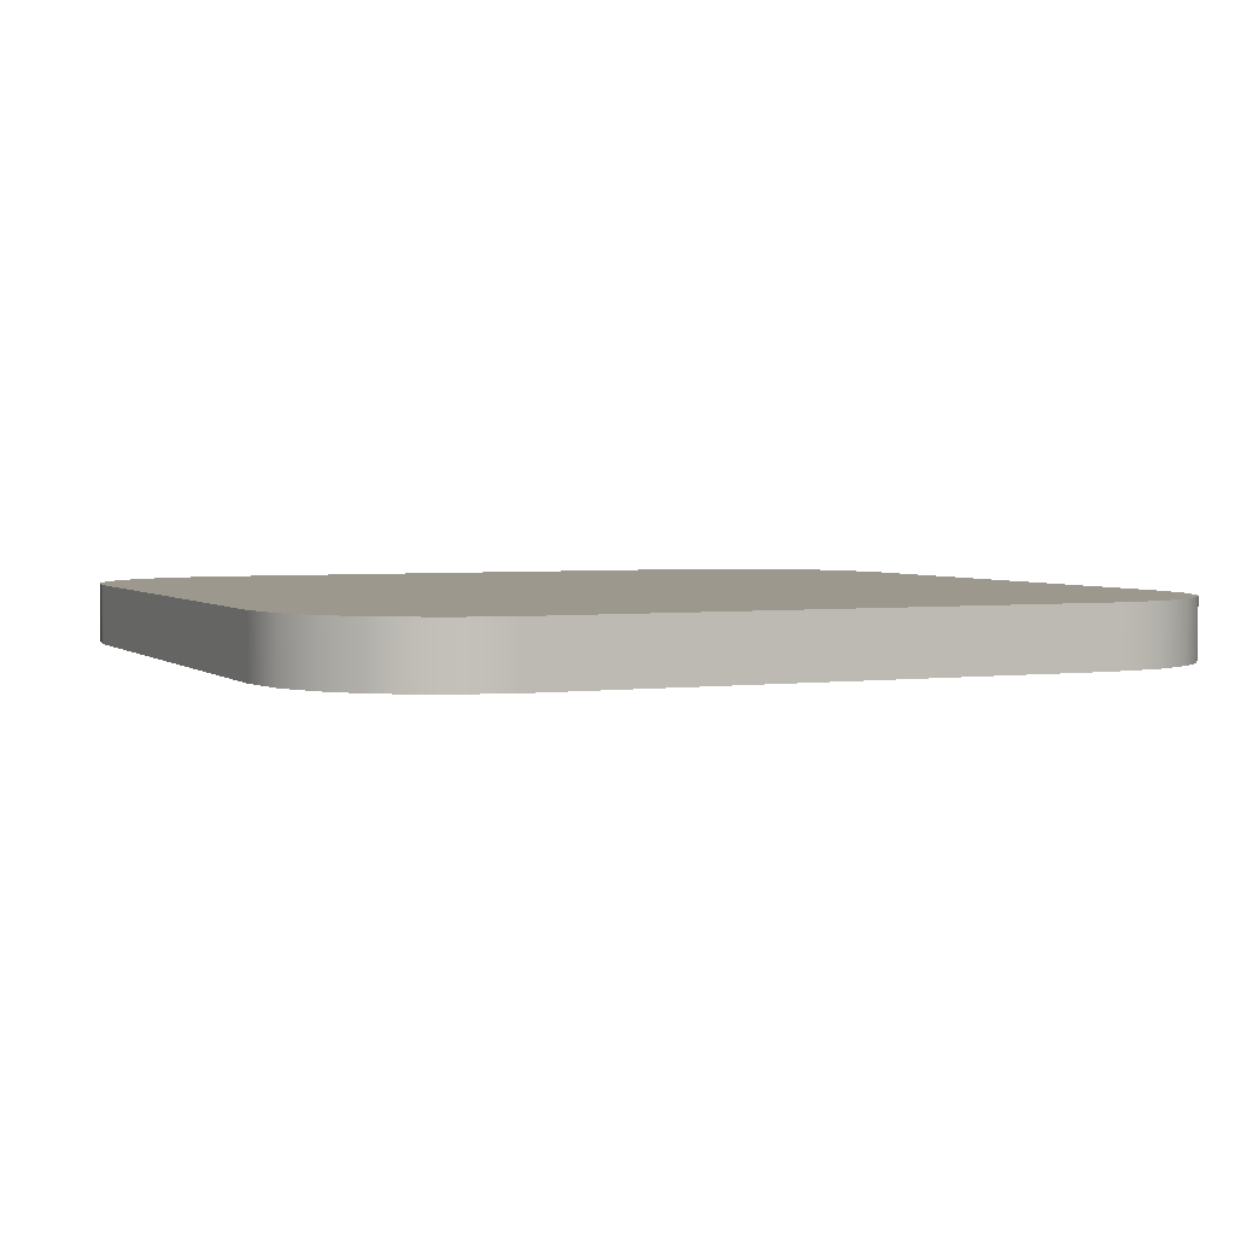
<metadata>
{"format":"obj","ext":"obj","renderer":"f3d","projection":"perspective","resolution":1024,"background":"white","views":[{"elev":3.1,"azim":-23.9,"up":"+Y"}]}
</metadata>
<code>
g Part1
v 58.46 1 -90.88
v 58.46 1 -82.88
v 58.46 1.955e-05 -90.88
v 58.46 1.955e-05 -82.88
v 50.46 1 -82.88
v 58.46 1 -82.88
v 50.46 1 -90.88
v 58.46 1 -90.88
v 58.46 1 -82.88
v 50.46 1 -82.88
v 58.46 1.955e-05 -82.88
v 50.46 1.955e-05 -82.88
v 50.46 1 -82.88
v 50.46 1 -90.88
v 50.46 1.955e-05 -82.88
v 50.46 1.955e-05 -90.88
v 50.46 1.955e-05 -90.88
v 58.46 1.955e-05 -90.88
v 50.46 1.955e-05 -82.88
v 58.46 1.955e-05 -82.88
v 50.46 1 -90.88
v 58.46 1 -90.88
v 50.46 1.955e-05 -90.88
v 58.46 1.955e-05 -90.88
f 1 2 3
f 3 2 4
f 5 6 7
f 7 6 8
f 9 10 11
f 11 10 12
f 13 14 15
f 15 14 16
f 17 18 19
f 19 18 20
f 21 22 23
f 23 22 24
g Part2
v 50.46 1.02 -82.88
v 58.46 1.02 -82.88
v 50.46 1.02 -90.88
v 58.46 1.02 -90.88
f 25 26 27
f 27 26 28
g Part3
v 47 1 -91.38
v 49 1 -91.38
v 47 1.097e-05 -91.38
v 49 1.097e-05 -91.38
v 49 1 -82.38
v 49 1 -91.38
v 47 1 -82.38
v 47 1 -91.38
v 49 1 -91.38
v 49 1 -82.38
v 49 1.097e-05 -91.38
v 49 1.097e-05 -82.38
v 49 1 -82.38
v 47 1 -82.38
v 49 1.097e-05 -82.38
v 47 1.097e-05 -82.38
v 47 1.097e-05 -82.38
v 47 1.097e-05 -91.38
v 49 1.097e-05 -82.38
v 49 1.097e-05 -91.38
v 47 1 -82.38
v 47 1 -91.38
v 47 1.097e-05 -82.38
v 47 1.097e-05 -91.38
f 29 30 31
f 31 30 32
f 33 34 35
f 35 34 36
f 37 38 39
f 39 38 40
f 41 42 43
f 43 42 44
f 45 46 47
f 47 46 48
f 49 50 51
f 51 50 52
g Part4
v 50 1.097e-05 -91.38
v 52.12 1.097e-05 -93.5
v 51.67 1.097e-05 -93.87
v 50.95 1.097e-05 -94.22
v 50 1.097e-05 -94.38
v 49.05 1.097e-05 -94.22
v 48.34 1.097e-05 -93.87
v 47.88 1.097e-05 -93.5
v 47.88 1.097e-05 -93.5
v 47.51 1.097e-05 -93.04
v 47.16 1.097e-05 -92.32
v 47 1.097e-05 -91.38
v 47.16 1.097e-05 -90.43
v 47.51 1.097e-05 -89.71
v 47.88 1.097e-05 -89.25
v 47.88 1.097e-05 -89.25
v 48.34 1.097e-05 -88.88
v 49.05 1.097e-05 -88.53
v 50 1.097e-05 -88.38
v 50.95 1.097e-05 -88.53
v 51.67 1.097e-05 -88.88
v 52.12 1.097e-05 -89.25
v 52.12 1.097e-05 -89.25
v 52.5 1.097e-05 -89.71
v 52.85 1.097e-05 -90.43
v 53 1.097e-05 -91.38
v 52.85 1.097e-05 -92.32
v 52.5 1.097e-05 -93.04
v 52.12 1.097e-05 -93.5
v 52.12 1 -89.25
v 52.12 1.097e-05 -89.25
v 52.5 1 -89.71
v 52.5 1.097e-05 -89.71
v 52.85 1 -90.43
v 52.85 1.097e-05 -90.43
v 53 1 -91.38
v 53 1.097e-05 -91.38
v 52.85 1 -92.32
v 52.85 1.097e-05 -92.32
v 52.5 1 -93.04
v 52.5 1.097e-05 -93.04
v 52.12 1 -93.5
v 52.12 1.097e-05 -93.5
v 52.12 1.097e-05 -89.25
v 52.12 1 -89.25
v 51.67 1.097e-05 -88.88
v 51.67 1 -88.88
v 50.95 1.097e-05 -88.53
v 50.95 1 -88.53
v 50 1.097e-05 -88.38
v 50 1 -88.38
v 49.05 1.097e-05 -88.53
v 49.05 1 -88.53
v 48.34 1.097e-05 -88.88
v 48.34 1 -88.88
v 47.88 1.097e-05 -89.25
v 47.88 1 -89.25
v 50 1 -91.38
v 52.12 1 -89.25
v 51.67 1 -88.88
v 50.95 1 -88.53
v 50 1 -88.38
v 49.05 1 -88.53
v 48.34 1 -88.88
v 47.88 1 -89.25
v 47.88 1 -89.25
v 47.51 1 -89.71
v 47.16 1 -90.43
v 47 1 -91.38
v 47.16 1 -92.32
v 47.51 1 -93.04
v 47.88 1 -93.5
v 47.88 1 -93.5
v 48.34 1 -93.87
v 49.05 1 -94.22
v 50 1 -94.38
v 50.95 1 -94.22
v 51.67 1 -93.87
v 52.12 1 -93.5
v 52.12 1 -93.5
v 52.5 1 -93.04
v 52.85 1 -92.32
v 53 1 -91.38
v 52.85 1 -90.43
v 52.5 1 -89.71
v 52.12 1 -89.25
v 47.88 1 -93.5
v 47.88 1.097e-05 -93.5
v 47.51 1 -93.04
v 47.51 1.097e-05 -93.04
v 47.16 1 -92.32
v 47.16 1.097e-05 -92.32
v 47 1 -91.38
v 47 1.097e-05 -91.38
v 47.16 1 -90.43
v 47.16 1.097e-05 -90.43
v 47.51 1 -89.71
v 47.51 1.097e-05 -89.71
v 47.88 1 -89.25
v 47.88 1.097e-05 -89.25
v 52.12 1 -93.5
v 52.12 1.097e-05 -93.5
v 51.67 1 -93.87
v 51.67 1.097e-05 -93.87
v 50.95 1 -94.22
v 50.95 1.097e-05 -94.22
v 50 1 -94.38
v 50 1.097e-05 -94.38
v 49.05 1 -94.22
v 49.05 1.097e-05 -94.22
v 48.34 1 -93.87
v 48.34 1.097e-05 -93.87
v 47.88 1 -93.5
v 47.88 1.097e-05 -93.5
f 53 55 54
f 53 56 55
f 53 57 56
f 53 58 57
f 53 59 58
f 53 60 59
f 53 62 61
f 53 63 62
f 53 64 63
f 53 65 64
f 53 66 65
f 53 67 66
f 53 69 68
f 53 70 69
f 53 71 70
f 53 72 71
f 53 73 72
f 53 74 73
f 53 76 75
f 53 77 76
f 53 78 77
f 53 79 78
f 53 80 79
f 53 81 80
f 82 83 84
f 84 83 85
f 84 85 86
f 86 85 87
f 86 87 88
f 88 87 89
f 88 89 90
f 90 89 91
f 90 91 92
f 92 91 93
f 92 93 94
f 94 93 95
f 96 97 98
f 98 97 99
f 98 99 100
f 100 99 101
f 100 101 102
f 102 101 103
f 102 103 104
f 104 103 105
f 104 105 106
f 106 105 107
f 106 107 108
f 108 107 109
f 110 112 111
f 110 113 112
f 110 114 113
f 110 115 114
f 110 116 115
f 110 117 116
f 110 119 118
f 110 120 119
f 110 121 120
f 110 122 121
f 110 123 122
f 110 124 123
f 110 126 125
f 110 127 126
f 110 128 127
f 110 129 128
f 110 130 129
f 110 131 130
f 110 133 132
f 110 134 133
f 110 135 134
f 110 136 135
f 110 137 136
f 110 138 137
f 139 140 141
f 141 140 142
f 141 142 143
f 143 142 144
f 143 144 145
f 145 144 146
f 145 146 147
f 147 146 148
f 147 148 149
f 149 148 150
f 149 150 151
f 151 150 152
f 153 154 155
f 155 154 156
f 155 156 157
f 157 156 158
f 157 158 159
f 159 158 160
f 159 160 161
f 161 160 162
f 161 162 163
f 163 162 164
f 163 164 165
f 165 164 166
g Part5
v 50 1.097e-05 -82.38
v 52.12 1.097e-05 -84.5
v 51.67 1.097e-05 -84.87
v 50.95 1.097e-05 -85.22
v 50 1.097e-05 -85.38
v 49.05 1.097e-05 -85.22
v 48.34 1.097e-05 -84.87
v 47.88 1.097e-05 -84.5
v 47.88 1.097e-05 -84.5
v 47.51 1.097e-05 -84.04
v 47.16 1.097e-05 -83.32
v 47 1.097e-05 -82.38
v 47.16 1.097e-05 -81.43
v 47.51 1.097e-05 -80.71
v 47.88 1.097e-05 -80.25
v 47.88 1.097e-05 -80.25
v 48.34 1.097e-05 -79.88
v 49.05 1.097e-05 -79.53
v 50 1.097e-05 -79.38
v 50.95 1.097e-05 -79.53
v 51.67 1.097e-05 -79.88
v 52.12 1.097e-05 -80.25
v 52.12 1.097e-05 -80.25
v 52.5 1.097e-05 -80.71
v 52.85 1.097e-05 -81.43
v 53 1.097e-05 -82.38
v 52.85 1.097e-05 -83.32
v 52.5 1.097e-05 -84.04
v 52.12 1.097e-05 -84.5
v 52.12 1 -80.25
v 52.12 1.097e-05 -80.25
v 52.5 1 -80.71
v 52.5 1.097e-05 -80.71
v 52.85 1 -81.43
v 52.85 1.097e-05 -81.43
v 53 1 -82.38
v 53 1.097e-05 -82.38
v 52.85 1 -83.32
v 52.85 1.097e-05 -83.32
v 52.5 1 -84.04
v 52.5 1.097e-05 -84.04
v 52.12 1 -84.5
v 52.12 1.097e-05 -84.5
v 52.12 1.097e-05 -80.25
v 52.12 1 -80.25
v 51.67 1.097e-05 -79.88
v 51.67 1 -79.88
v 50.95 1.097e-05 -79.53
v 50.95 1 -79.53
v 50 1.097e-05 -79.38
v 50 1 -79.38
v 49.05 1.097e-05 -79.53
v 49.05 1 -79.53
v 48.34 1.097e-05 -79.88
v 48.34 1 -79.88
v 47.88 1.097e-05 -80.25
v 47.88 1 -80.25
v 50 1 -82.38
v 52.12 1 -80.25
v 51.67 1 -79.88
v 50.95 1 -79.53
v 50 1 -79.38
v 49.05 1 -79.53
v 48.34 1 -79.88
v 47.88 1 -80.25
v 47.88 1 -80.25
v 47.51 1 -80.71
v 47.16 1 -81.43
v 47 1 -82.38
v 47.16 1 -83.32
v 47.51 1 -84.04
v 47.88 1 -84.5
v 47.88 1 -84.5
v 48.34 1 -84.87
v 49.05 1 -85.22
v 50 1 -85.38
v 50.95 1 -85.22
v 51.67 1 -84.87
v 52.12 1 -84.5
v 52.12 1 -84.5
v 52.5 1 -84.04
v 52.85 1 -83.32
v 53 1 -82.38
v 52.85 1 -81.43
v 52.5 1 -80.71
v 52.12 1 -80.25
v 47.88 1 -84.5
v 47.88 1.097e-05 -84.5
v 47.51 1 -84.04
v 47.51 1.097e-05 -84.04
v 47.16 1 -83.32
v 47.16 1.097e-05 -83.32
v 47 1 -82.38
v 47 1.097e-05 -82.38
v 47.16 1 -81.43
v 47.16 1.097e-05 -81.43
v 47.51 1 -80.71
v 47.51 1.097e-05 -80.71
v 47.88 1 -80.25
v 47.88 1.097e-05 -80.25
v 52.12 1 -84.5
v 52.12 1.097e-05 -84.5
v 51.67 1 -84.87
v 51.67 1.097e-05 -84.87
v 50.95 1 -85.22
v 50.95 1.097e-05 -85.22
v 50 1 -85.38
v 50 1.097e-05 -85.38
v 49.05 1 -85.22
v 49.05 1.097e-05 -85.22
v 48.34 1 -84.87
v 48.34 1.097e-05 -84.87
v 47.88 1 -84.5
v 47.88 1.097e-05 -84.5
f 167 169 168
f 167 170 169
f 167 171 170
f 167 172 171
f 167 173 172
f 167 174 173
f 167 176 175
f 167 177 176
f 167 178 177
f 167 179 178
f 167 180 179
f 167 181 180
f 167 183 182
f 167 184 183
f 167 185 184
f 167 186 185
f 167 187 186
f 167 188 187
f 167 190 189
f 167 191 190
f 167 192 191
f 167 193 192
f 167 194 193
f 167 195 194
f 196 197 198
f 198 197 199
f 198 199 200
f 200 199 201
f 200 201 202
f 202 201 203
f 202 203 204
f 204 203 205
f 204 205 206
f 206 205 207
f 206 207 208
f 208 207 209
f 210 211 212
f 212 211 213
f 212 213 214
f 214 213 215
f 214 215 216
f 216 215 217
f 216 217 218
f 218 217 219
f 218 219 220
f 220 219 221
f 220 221 222
f 222 221 223
f 224 226 225
f 224 227 226
f 224 228 227
f 224 229 228
f 224 230 229
f 224 231 230
f 224 233 232
f 224 234 233
f 224 235 234
f 224 236 235
f 224 237 236
f 224 238 237
f 224 240 239
f 224 241 240
f 224 242 241
f 224 243 242
f 224 244 243
f 224 245 244
f 224 247 246
f 224 248 247
f 224 249 248
f 224 250 249
f 224 251 250
f 224 252 251
f 253 254 255
f 255 254 256
f 255 256 257
f 257 256 258
f 257 258 259
f 259 258 260
f 259 260 261
f 261 260 262
f 261 262 263
f 263 262 264
f 263 264 265
f 265 264 266
f 267 268 269
f 269 268 270
f 269 270 271
f 271 270 272
f 271 272 273
f 273 272 274
f 273 274 275
f 275 274 276
f 275 276 277
f 277 276 278
f 277 278 279
f 279 278 280
g Part6
v 59 1 -81.38
v 59 1 -79.38
v 59 1.097e-05 -81.38
v 59 1.097e-05 -79.38
v 50 1 -79.38
v 59 1 -79.38
v 50 1 -81.38
v 59 1 -81.38
v 59 1 -79.38
v 50 1 -79.38
v 59 1.097e-05 -79.38
v 50 1.097e-05 -79.38
v 50 1 -79.38
v 50 1 -81.38
v 50 1.097e-05 -79.38
v 50 1.097e-05 -81.38
v 50 1.097e-05 -81.38
v 59 1.097e-05 -81.38
v 50 1.097e-05 -79.38
v 59 1.097e-05 -79.38
v 50 1 -81.38
v 59 1 -81.38
v 50 1.097e-05 -81.38
v 59 1.097e-05 -81.38
f 281 282 283
f 283 282 284
f 285 286 287
f 287 286 288
f 289 290 291
f 291 290 292
f 293 294 295
f 295 294 296
f 297 298 299
f 299 298 300
f 301 302 303
f 303 302 304
g Part7
v 59 1 -94.38
v 59 1 -92.38
v 59 1.097e-05 -94.38
v 59 1.097e-05 -92.38
v 50 1 -92.38
v 59 1 -92.38
v 50 1 -94.38
v 59 1 -94.38
v 59 1 -92.38
v 50 1 -92.38
v 59 1.097e-05 -92.38
v 50 1.097e-05 -92.38
v 50 1 -92.38
v 50 1 -94.38
v 50 1.097e-05 -92.38
v 50 1.097e-05 -94.38
v 50 1.097e-05 -94.38
v 59 1.097e-05 -94.38
v 50 1.097e-05 -92.38
v 59 1.097e-05 -92.38
v 50 1 -94.38
v 59 1 -94.38
v 50 1.097e-05 -94.38
v 59 1.097e-05 -94.38
f 305 306 307
f 307 306 308
f 309 310 311
f 311 310 312
f 313 314 315
f 315 314 316
f 317 318 319
f 319 318 320
f 321 322 323
f 323 322 324
f 325 326 327
f 327 326 328
g Part8
v 59 1.097e-05 -91.38
v 61.12 1.097e-05 -93.5
v 60.67 1.097e-05 -93.87
v 59.95 1.097e-05 -94.22
v 59 1.097e-05 -94.38
v 58.05 1.097e-05 -94.22
v 57.34 1.097e-05 -93.87
v 56.88 1.097e-05 -93.5
v 56.88 1.097e-05 -93.5
v 56.51 1.097e-05 -93.04
v 56.16 1.097e-05 -92.32
v 56 1.097e-05 -91.38
v 56.16 1.097e-05 -90.43
v 56.51 1.097e-05 -89.71
v 56.88 1.097e-05 -89.25
v 56.88 1.097e-05 -89.25
v 57.34 1.097e-05 -88.88
v 58.05 1.097e-05 -88.53
v 59 1.097e-05 -88.38
v 59.95 1.097e-05 -88.53
v 60.67 1.097e-05 -88.88
v 61.12 1.097e-05 -89.25
v 61.12 1.097e-05 -89.25
v 61.5 1.097e-05 -89.71
v 61.85 1.097e-05 -90.43
v 62 1.097e-05 -91.38
v 61.85 1.097e-05 -92.32
v 61.5 1.097e-05 -93.04
v 61.12 1.097e-05 -93.5
v 61.12 1 -89.25
v 61.12 1.097e-05 -89.25
v 61.5 1 -89.71
v 61.5 1.097e-05 -89.71
v 61.85 1 -90.43
v 61.85 1.097e-05 -90.43
v 62 1 -91.38
v 62 1.097e-05 -91.38
v 61.85 1 -92.32
v 61.85 1.097e-05 -92.32
v 61.5 1 -93.04
v 61.5 1.097e-05 -93.04
v 61.12 1 -93.5
v 61.12 1.097e-05 -93.5
v 61.12 1.097e-05 -89.25
v 61.12 1 -89.25
v 60.67 1.097e-05 -88.88
v 60.67 1 -88.88
v 59.95 1.097e-05 -88.53
v 59.95 1 -88.53
v 59 1.097e-05 -88.38
v 59 1 -88.38
v 58.05 1.097e-05 -88.53
v 58.05 1 -88.53
v 57.34 1.097e-05 -88.88
v 57.34 1 -88.88
v 56.88 1.097e-05 -89.25
v 56.88 1 -89.25
v 59 1 -91.38
v 61.12 1 -89.25
v 60.67 1 -88.88
v 59.95 1 -88.53
v 59 1 -88.38
v 58.05 1 -88.53
v 57.34 1 -88.88
v 56.88 1 -89.25
v 56.88 1 -89.25
v 56.51 1 -89.71
v 56.16 1 -90.43
v 56 1 -91.38
v 56.16 1 -92.32
v 56.51 1 -93.04
v 56.88 1 -93.5
v 56.88 1 -93.5
v 57.34 1 -93.87
v 58.05 1 -94.22
v 59 1 -94.38
v 59.95 1 -94.22
v 60.67 1 -93.87
v 61.12 1 -93.5
v 61.12 1 -93.5
v 61.5 1 -93.04
v 61.85 1 -92.32
v 62 1 -91.38
v 61.85 1 -90.43
v 61.5 1 -89.71
v 61.12 1 -89.25
v 56.88 1 -93.5
v 56.88 1.097e-05 -93.5
v 56.51 1 -93.04
v 56.51 1.097e-05 -93.04
v 56.16 1 -92.32
v 56.16 1.097e-05 -92.32
v 56 1 -91.38
v 56 1.097e-05 -91.38
v 56.16 1 -90.43
v 56.16 1.097e-05 -90.43
v 56.51 1 -89.71
v 56.51 1.097e-05 -89.71
v 56.88 1 -89.25
v 56.88 1.097e-05 -89.25
v 61.12 1 -93.5
v 61.12 1.097e-05 -93.5
v 60.67 1 -93.87
v 60.67 1.097e-05 -93.87
v 59.95 1 -94.22
v 59.95 1.097e-05 -94.22
v 59 1 -94.38
v 59 1.097e-05 -94.38
v 58.05 1 -94.22
v 58.05 1.097e-05 -94.22
v 57.34 1 -93.87
v 57.34 1.097e-05 -93.87
v 56.88 1 -93.5
v 56.88 1.097e-05 -93.5
f 329 331 330
f 329 332 331
f 329 333 332
f 329 334 333
f 329 335 334
f 329 336 335
f 329 338 337
f 329 339 338
f 329 340 339
f 329 341 340
f 329 342 341
f 329 343 342
f 329 345 344
f 329 346 345
f 329 347 346
f 329 348 347
f 329 349 348
f 329 350 349
f 329 352 351
f 329 353 352
f 329 354 353
f 329 355 354
f 329 356 355
f 329 357 356
f 358 359 360
f 360 359 361
f 360 361 362
f 362 361 363
f 362 363 364
f 364 363 365
f 364 365 366
f 366 365 367
f 366 367 368
f 368 367 369
f 368 369 370
f 370 369 371
f 372 373 374
f 374 373 375
f 374 375 376
f 376 375 377
f 376 377 378
f 378 377 379
f 378 379 380
f 380 379 381
f 380 381 382
f 382 381 383
f 382 383 384
f 384 383 385
f 386 388 387
f 386 389 388
f 386 390 389
f 386 391 390
f 386 392 391
f 386 393 392
f 386 395 394
f 386 396 395
f 386 397 396
f 386 398 397
f 386 399 398
f 386 400 399
f 386 402 401
f 386 403 402
f 386 404 403
f 386 405 404
f 386 406 405
f 386 407 406
f 386 409 408
f 386 410 409
f 386 411 410
f 386 412 411
f 386 413 412
f 386 414 413
f 415 416 417
f 417 416 418
f 417 418 419
f 419 418 420
f 419 420 421
f 421 420 422
f 421 422 423
f 423 422 424
f 423 424 425
f 425 424 426
f 425 426 427
f 427 426 428
f 429 430 431
f 431 430 432
f 431 432 433
f 433 432 434
f 433 434 435
f 435 434 436
f 435 436 437
f 437 436 438
f 437 438 439
f 439 438 440
f 439 440 441
f 441 440 442
g Part9
v 59 1.097e-05 -82.38
v 61.12 1.097e-05 -84.5
v 60.67 1.097e-05 -84.87
v 59.95 1.097e-05 -85.22
v 59 1.097e-05 -85.38
v 58.05 1.097e-05 -85.22
v 57.34 1.097e-05 -84.87
v 56.88 1.097e-05 -84.5
v 56.88 1.097e-05 -84.5
v 56.51 1.097e-05 -84.04
v 56.16 1.097e-05 -83.32
v 56 1.097e-05 -82.38
v 56.16 1.097e-05 -81.43
v 56.51 1.097e-05 -80.71
v 56.88 1.097e-05 -80.25
v 56.88 1.097e-05 -80.25
v 57.34 1.097e-05 -79.88
v 58.05 1.097e-05 -79.53
v 59 1.097e-05 -79.38
v 59.95 1.097e-05 -79.53
v 60.67 1.097e-05 -79.88
v 61.12 1.097e-05 -80.25
v 61.12 1.097e-05 -80.25
v 61.5 1.097e-05 -80.71
v 61.85 1.097e-05 -81.43
v 62 1.097e-05 -82.38
v 61.85 1.097e-05 -83.32
v 61.5 1.097e-05 -84.04
v 61.12 1.097e-05 -84.5
v 61.12 1 -80.25
v 61.12 1.097e-05 -80.25
v 61.5 1 -80.71
v 61.5 1.097e-05 -80.71
v 61.85 1 -81.43
v 61.85 1.097e-05 -81.43
v 62 1 -82.38
v 62 1.097e-05 -82.38
v 61.85 1 -83.32
v 61.85 1.097e-05 -83.32
v 61.5 1 -84.04
v 61.5 1.097e-05 -84.04
v 61.12 1 -84.5
v 61.12 1.097e-05 -84.5
v 61.12 1.097e-05 -80.25
v 61.12 1 -80.25
v 60.67 1.097e-05 -79.88
v 60.67 1 -79.88
v 59.95 1.097e-05 -79.53
v 59.95 1 -79.53
v 59 1.097e-05 -79.38
v 59 1 -79.38
v 58.05 1.097e-05 -79.53
v 58.05 1 -79.53
v 57.34 1.097e-05 -79.88
v 57.34 1 -79.88
v 56.88 1.097e-05 -80.25
v 56.88 1 -80.25
v 59 1 -82.38
v 61.12 1 -80.25
v 60.67 1 -79.88
v 59.95 1 -79.53
v 59 1 -79.38
v 58.05 1 -79.53
v 57.34 1 -79.88
v 56.88 1 -80.25
v 56.88 1 -80.25
v 56.51 1 -80.71
v 56.16 1 -81.43
v 56 1 -82.38
v 56.16 1 -83.32
v 56.51 1 -84.04
v 56.88 1 -84.5
v 56.88 1 -84.5
v 57.34 1 -84.87
v 58.05 1 -85.22
v 59 1 -85.38
v 59.95 1 -85.22
v 60.67 1 -84.87
v 61.12 1 -84.5
v 61.12 1 -84.5
v 61.5 1 -84.04
v 61.85 1 -83.32
v 62 1 -82.38
v 61.85 1 -81.43
v 61.5 1 -80.71
v 61.12 1 -80.25
v 56.88 1 -84.5
v 56.88 1.097e-05 -84.5
v 56.51 1 -84.04
v 56.51 1.097e-05 -84.04
v 56.16 1 -83.32
v 56.16 1.097e-05 -83.32
v 56 1 -82.38
v 56 1.097e-05 -82.38
v 56.16 1 -81.43
v 56.16 1.097e-05 -81.43
v 56.51 1 -80.71
v 56.51 1.097e-05 -80.71
v 56.88 1 -80.25
v 56.88 1.097e-05 -80.25
v 61.12 1 -84.5
v 61.12 1.097e-05 -84.5
v 60.67 1 -84.87
v 60.67 1.097e-05 -84.87
v 59.95 1 -85.22
v 59.95 1.097e-05 -85.22
v 59 1 -85.38
v 59 1.097e-05 -85.38
v 58.05 1 -85.22
v 58.05 1.097e-05 -85.22
v 57.34 1 -84.87
v 57.34 1.097e-05 -84.87
v 56.88 1 -84.5
v 56.88 1.097e-05 -84.5
f 443 445 444
f 443 446 445
f 443 447 446
f 443 448 447
f 443 449 448
f 443 450 449
f 443 452 451
f 443 453 452
f 443 454 453
f 443 455 454
f 443 456 455
f 443 457 456
f 443 459 458
f 443 460 459
f 443 461 460
f 443 462 461
f 443 463 462
f 443 464 463
f 443 466 465
f 443 467 466
f 443 468 467
f 443 469 468
f 443 470 469
f 443 471 470
f 472 473 474
f 474 473 475
f 474 475 476
f 476 475 477
f 476 477 478
f 478 477 479
f 478 479 480
f 480 479 481
f 480 481 482
f 482 481 483
f 482 483 484
f 484 483 485
f 486 487 488
f 488 487 489
f 488 489 490
f 490 489 491
f 490 491 492
f 492 491 493
f 492 493 494
f 494 493 495
f 494 495 496
f 496 495 497
f 496 497 498
f 498 497 499
f 500 502 501
f 500 503 502
f 500 504 503
f 500 505 504
f 500 506 505
f 500 507 506
f 500 509 508
f 500 510 509
f 500 511 510
f 500 512 511
f 500 513 512
f 500 514 513
f 500 516 515
f 500 517 516
f 500 518 517
f 500 519 518
f 500 520 519
f 500 521 520
f 500 523 522
f 500 524 523
f 500 525 524
f 500 526 525
f 500 527 526
f 500 528 527
f 529 530 531
f 531 530 532
f 531 532 533
f 533 532 534
f 533 534 535
f 535 534 536
f 535 536 537
f 537 536 538
f 537 538 539
f 539 538 540
f 539 540 541
f 541 540 542
f 543 544 545
f 545 544 546
f 545 546 547
f 547 546 548
f 547 548 549
f 549 548 550
f 549 550 551
f 551 550 552
f 551 552 553
f 553 552 554
f 553 554 555
f 555 554 556
g Part10
v 61 1 -93.38
v 61 1 -80.38
v 61 1.097e-05 -93.38
v 61 1.097e-05 -80.38
v 48 1 -80.38
v 61 1 -80.38
v 48 1 -93.38
v 61 1 -93.38
v 61 1 -80.38
v 48 1 -80.38
v 61 1.097e-05 -80.38
v 48 1.097e-05 -80.38
v 48 1 -80.38
v 48 1 -93.38
v 48 1.097e-05 -80.38
v 48 1.097e-05 -93.38
v 48 1.097e-05 -93.38
v 61 1.097e-05 -93.38
v 48 1.097e-05 -80.38
v 61 1.097e-05 -80.38
v 48 1 -93.38
v 61 1 -93.38
v 48 1.097e-05 -93.38
v 61 1.097e-05 -93.38
f 557 558 559
f 559 558 560
f 561 562 563
f 563 562 564
f 565 566 567
f 567 566 568
f 569 570 571
f 571 570 572
f 573 574 575
f 575 574 576
f 577 578 579
f 579 578 580
g Part11
v 60 1 -91.38
v 62 1 -91.38
v 60 1.097e-05 -91.38
v 62 1.097e-05 -91.38
v 62 1 -82.38
v 62 1 -91.38
v 60 1 -82.38
v 60 1 -91.38
v 62 1 -91.38
v 62 1 -82.38
v 62 1.097e-05 -91.38
v 62 1.097e-05 -82.38
v 62 1 -82.38
v 60 1 -82.38
v 62 1.097e-05 -82.38
v 60 1.097e-05 -82.38
v 60 1.097e-05 -82.38
v 60 1.097e-05 -91.38
v 62 1.097e-05 -82.38
v 62 1.097e-05 -91.38
v 60 1 -82.38
v 60 1 -91.38
v 60 1.097e-05 -82.38
v 60 1.097e-05 -91.38
f 581 582 583
f 583 582 584
f 585 586 587
f 587 586 588
f 589 590 591
f 591 590 592
f 593 594 595
f 595 594 596
f 597 598 599
f 599 598 600
f 601 602 603
f 603 602 604

</code>
